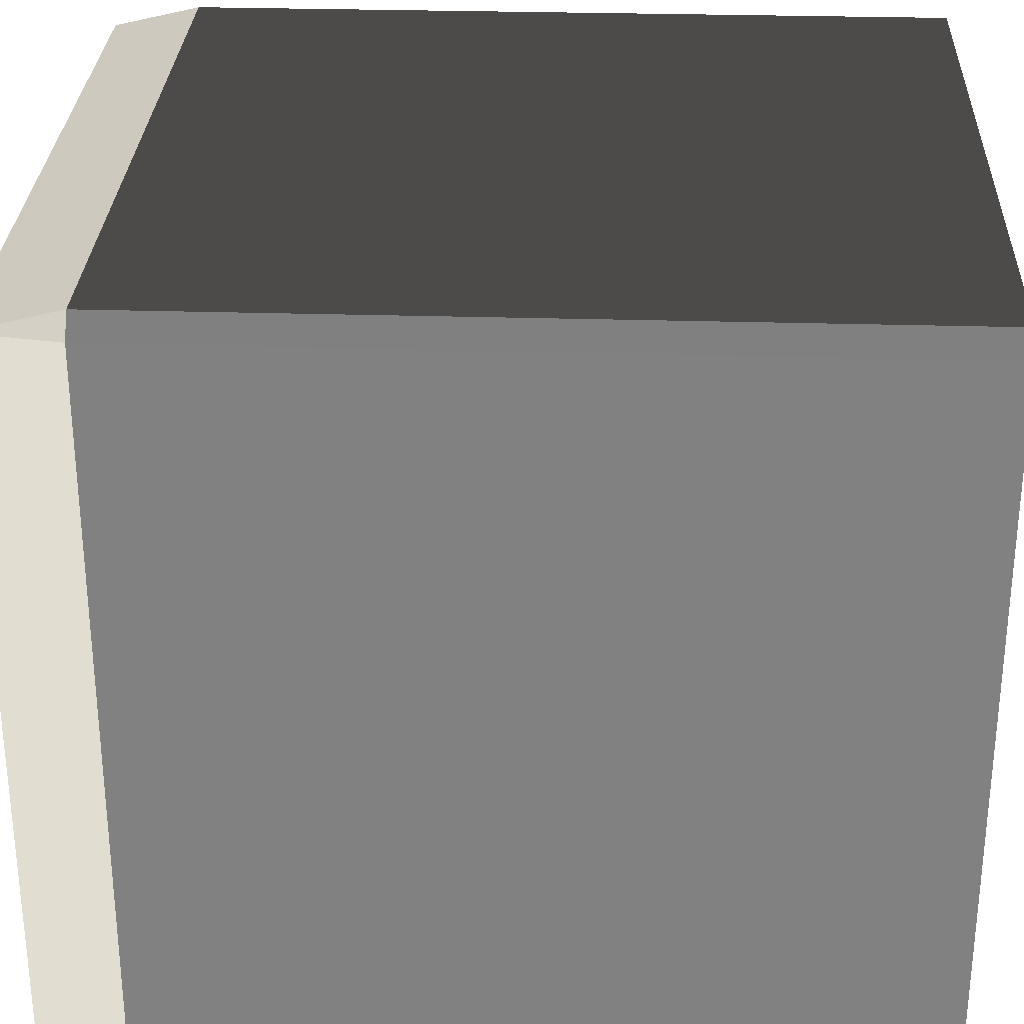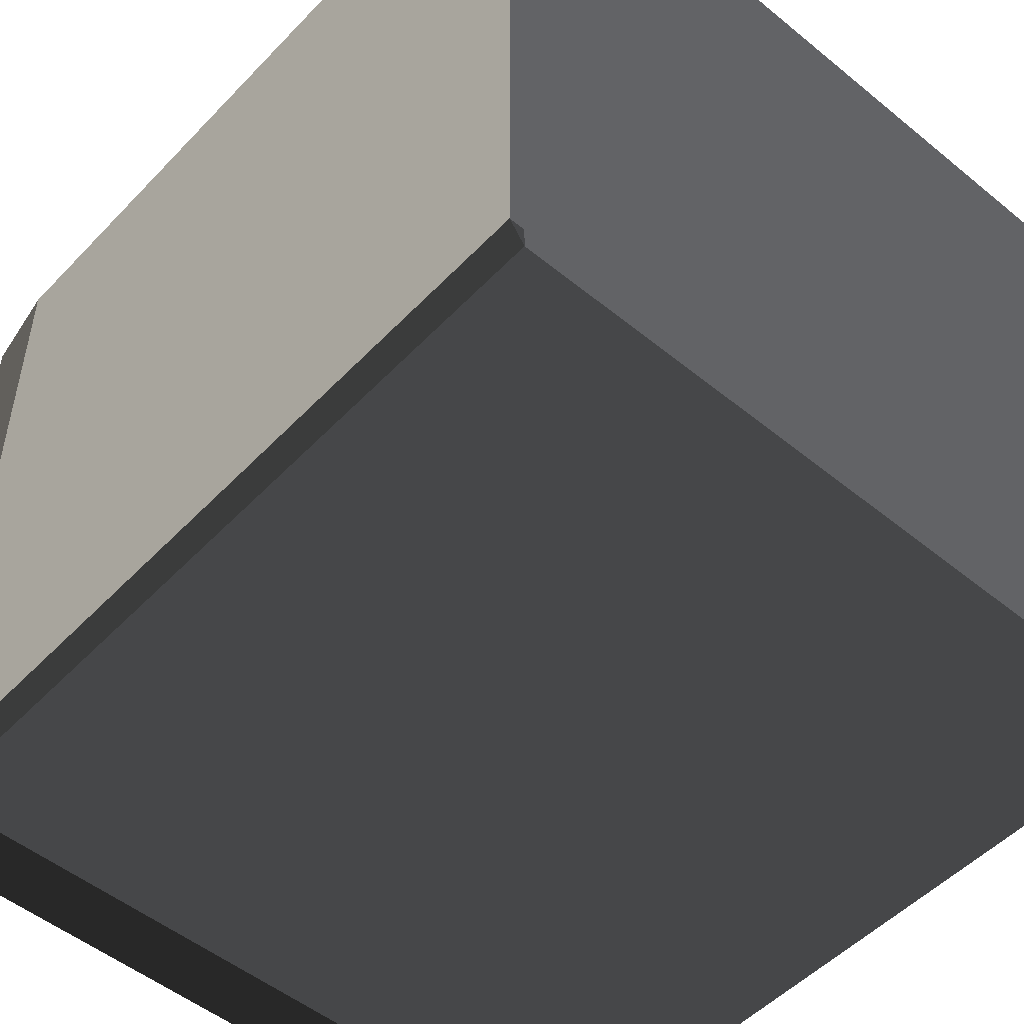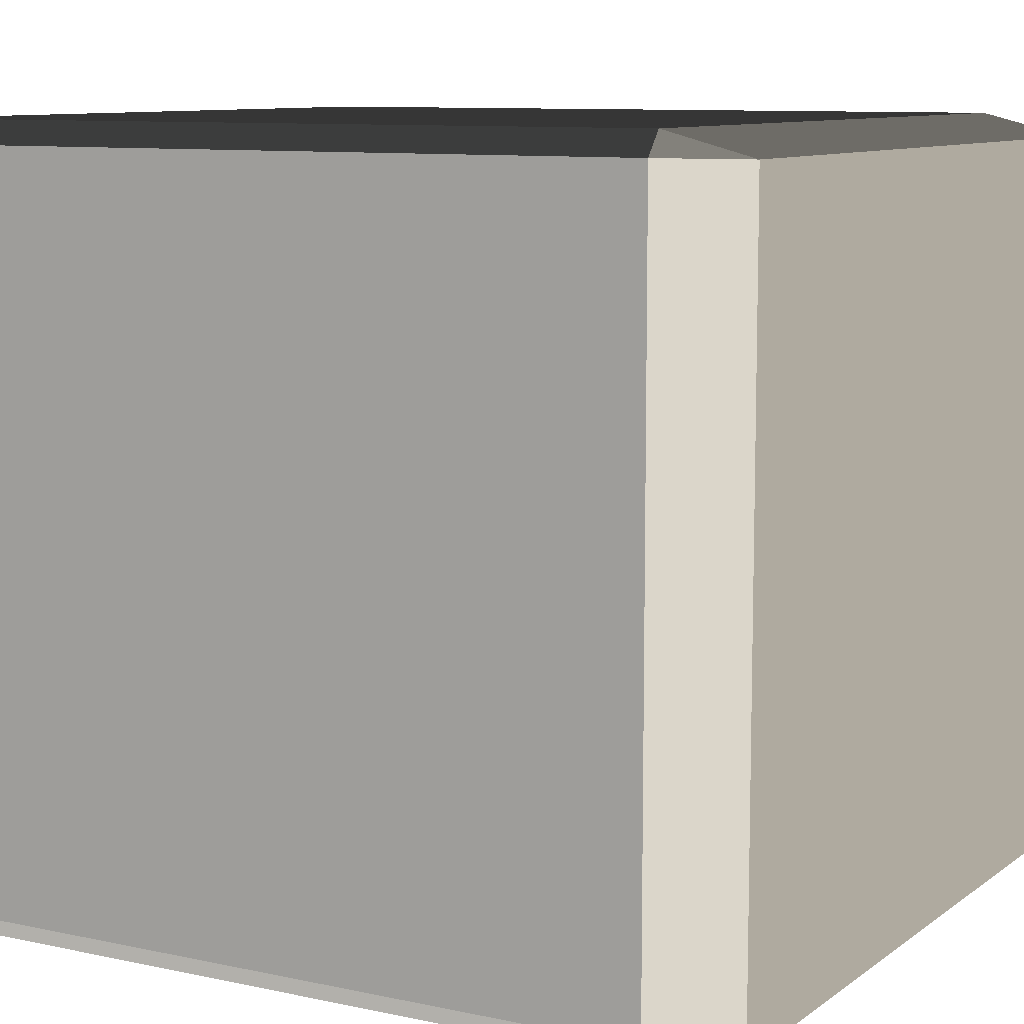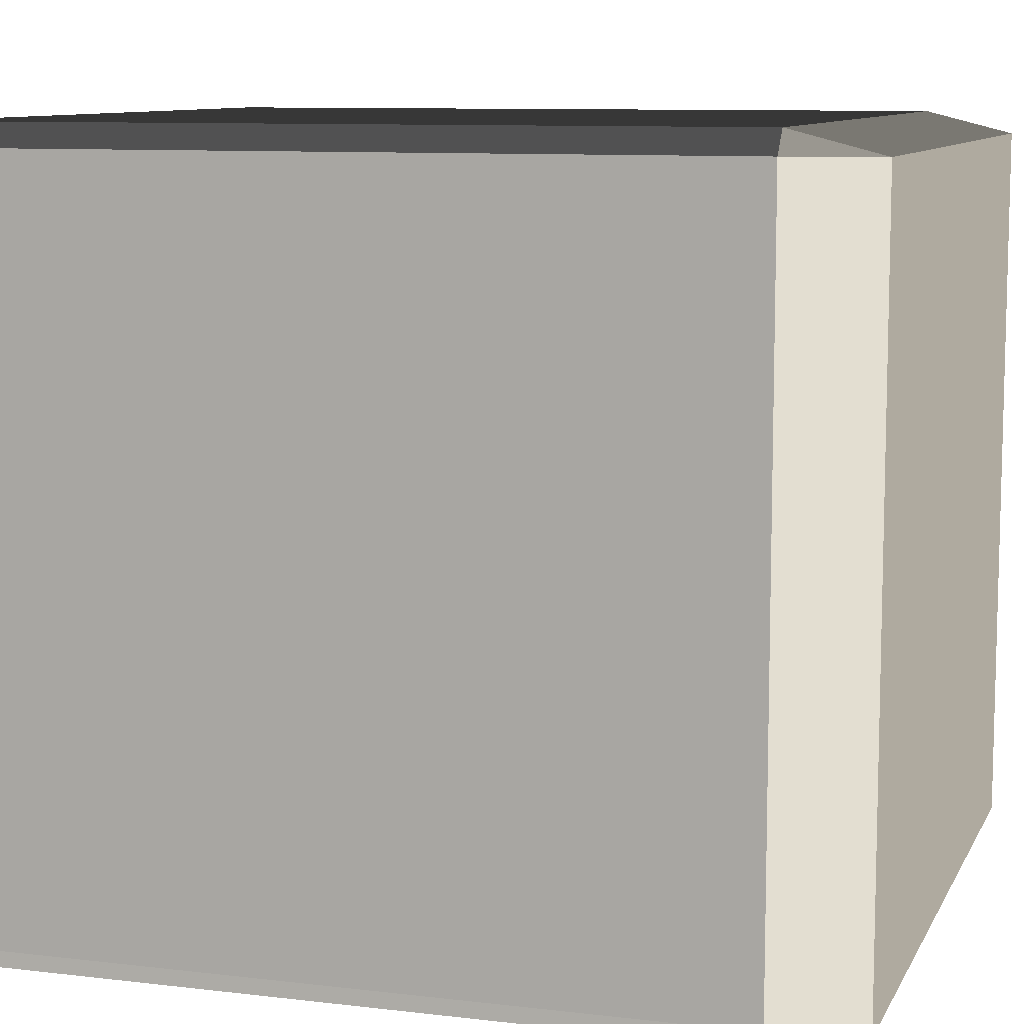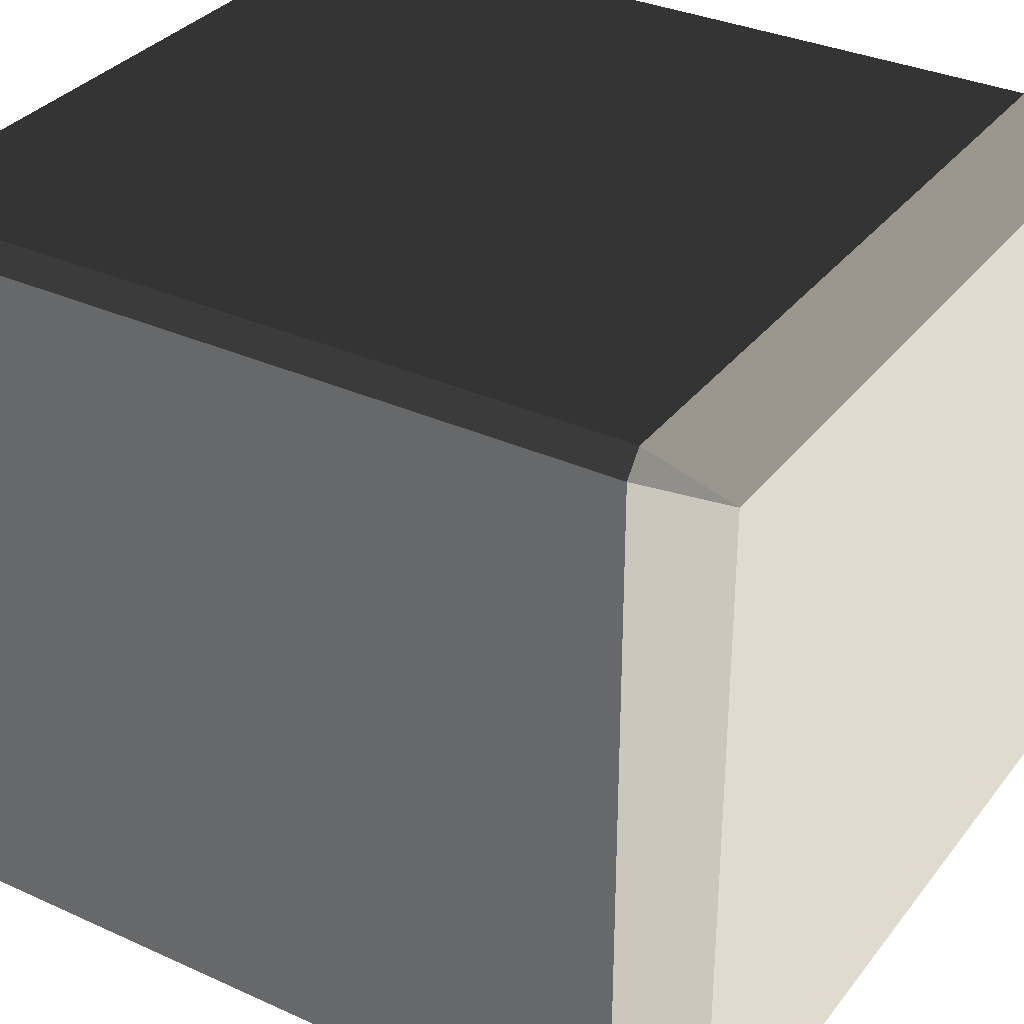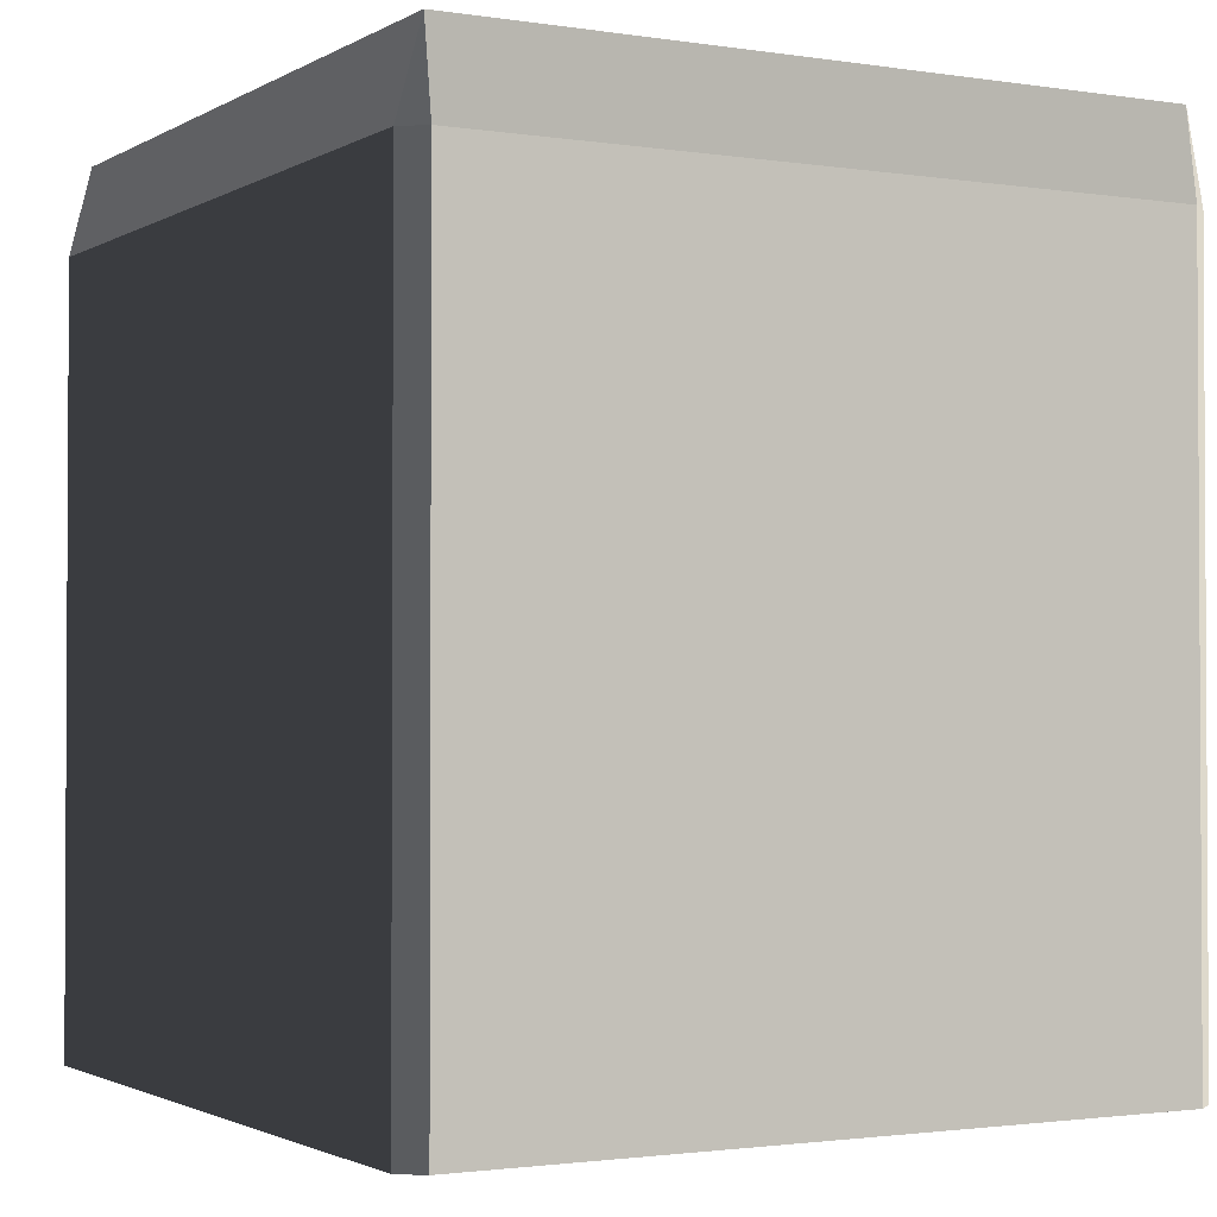
<metadata>
{"format":"obj","ext":"obj","renderer":"f3d","projection":"perspective","resolution":1024,"background":"white","views":[{"elev":29.3,"azim":92.5,"up":"+Y"},{"elev":-50.9,"azim":138.3,"up":"+Y"},{"elev":9.4,"azim":-60.4,"up":"+Y"},{"elev":9.4,"azim":-72.6,"up":"+Y"},{"elev":33.5,"azim":-58.2,"up":"+Y"},{"elev":-1.8,"azim":-119.0,"up":"+Z"}]}
</metadata>
<code>
v -2.382 -2.5 -2.5
v -2.5 -2.354 -2.5
v -2.5 -2.354 2.5
v -2.382 -2.5 2.5
v 2.5 -2.354 2.5
v 2.403 -2.5 2.5
v 2.403 -2.354 3.077
v -2.382 -2.5 2.5
v -2.5 -2.354 2.5
v -2.412 -2.354 3.077
v -2.382 2.5 -2.5
v -2.382 2.5 2.5
v -2.5 2.354 2.5
v -2.5 2.354 -2.5
v -2.412 2.354 3.077
v -2.412 -2.354 3.077
v -2.5 -2.354 2.5
v -2.5 2.354 2.5
v 2.5 2.354 2.5
v 2.403 2.354 3.077
v 2.403 2.5 2.5
v 2.403 2.354 -2.5
v 2.403 -2.354 -2.5
v 2.5 -2.354 -2.5
v 2.5 2.354 -2.5
v -2.382 2.354 -2.5
v -2.382 -2.354 -2.5
v -2.5 2.354 -2.5
v -2.5 -2.354 -2.5
v -2.382 2.5 -2.5
v 2.403 2.5 -2.5
v 2.403 -2.5 -2.5
v -2.382 -2.5 -2.5
v 2.5 2.354 -2.5
v 2.5 -2.354 -2.5
v 2.5 -2.354 2.5
v 2.5 2.354 2.5
v -2.5 -2.354 -2.5
v -2.5 2.354 -2.5
v -2.5 2.354 2.5
v -2.5 -2.354 2.5
v -2.382 2.5 2.5
v -2.412 2.354 3.077
v -2.5 2.354 2.5
v 2.5 2.354 2.5
v 2.5 -2.354 2.5
v 2.403 -2.354 3.077
v 2.403 2.354 3.077
v 2.403 2.354 3.077
v 2.403 -2.354 3.077
v -2.412 -2.354 3.077
v -2.412 2.354 3.077
v 2.403 2.5 -2.5
v 2.5 2.354 -2.5
v 2.5 2.354 2.5
v 2.403 2.5 2.5
v 2.403 2.5 2.5
v 2.403 2.354 3.077
v -2.412 2.354 3.077
v -2.382 2.5 2.5
v 2.403 -2.5 -2.5
v 2.403 -2.5 2.5
v 2.5 -2.354 2.5
v 2.5 -2.354 -2.5
v 2.403 -2.354 3.077
v 2.403 -2.5 2.5
v -2.382 -2.5 2.5
v -2.412 -2.354 3.077
v 2.403 -2.5 -2.5
v -2.382 -2.5 -2.5
v -2.382 -2.5 2.5
v 2.403 -2.5 2.5
v -2.382 2.5 -2.5
v 2.403 2.5 -2.5
v 2.403 2.5 2.5
v -2.382 2.5 2.5
g Cube_003_1061_2
f 1 3 2
f 1 4 3
f 5 7 6
f 8 10 9
f 11 13 12
f 11 14 13
f 15 17 16
f 15 18 17
f 19 21 20
f 22 24 23
f 22 25 24
f 26 22 23
f 26 23 27
f 28 26 27
f 28 27 29
f 30 22 26
f 30 31 22
f 27 23 32
f 27 32 33
f 34 36 35
f 34 37 36
f 38 40 39
f 38 41 40
f 42 44 43
f 45 47 46
f 45 48 47
f 49 51 50
f 49 52 51
f 53 55 54
f 53 56 55
f 57 59 58
f 57 60 59
f 61 63 62
f 61 64 63
f 65 67 66
f 65 68 67
f 69 71 70
f 69 72 71
f 73 75 74
f 73 76 75

</code>
